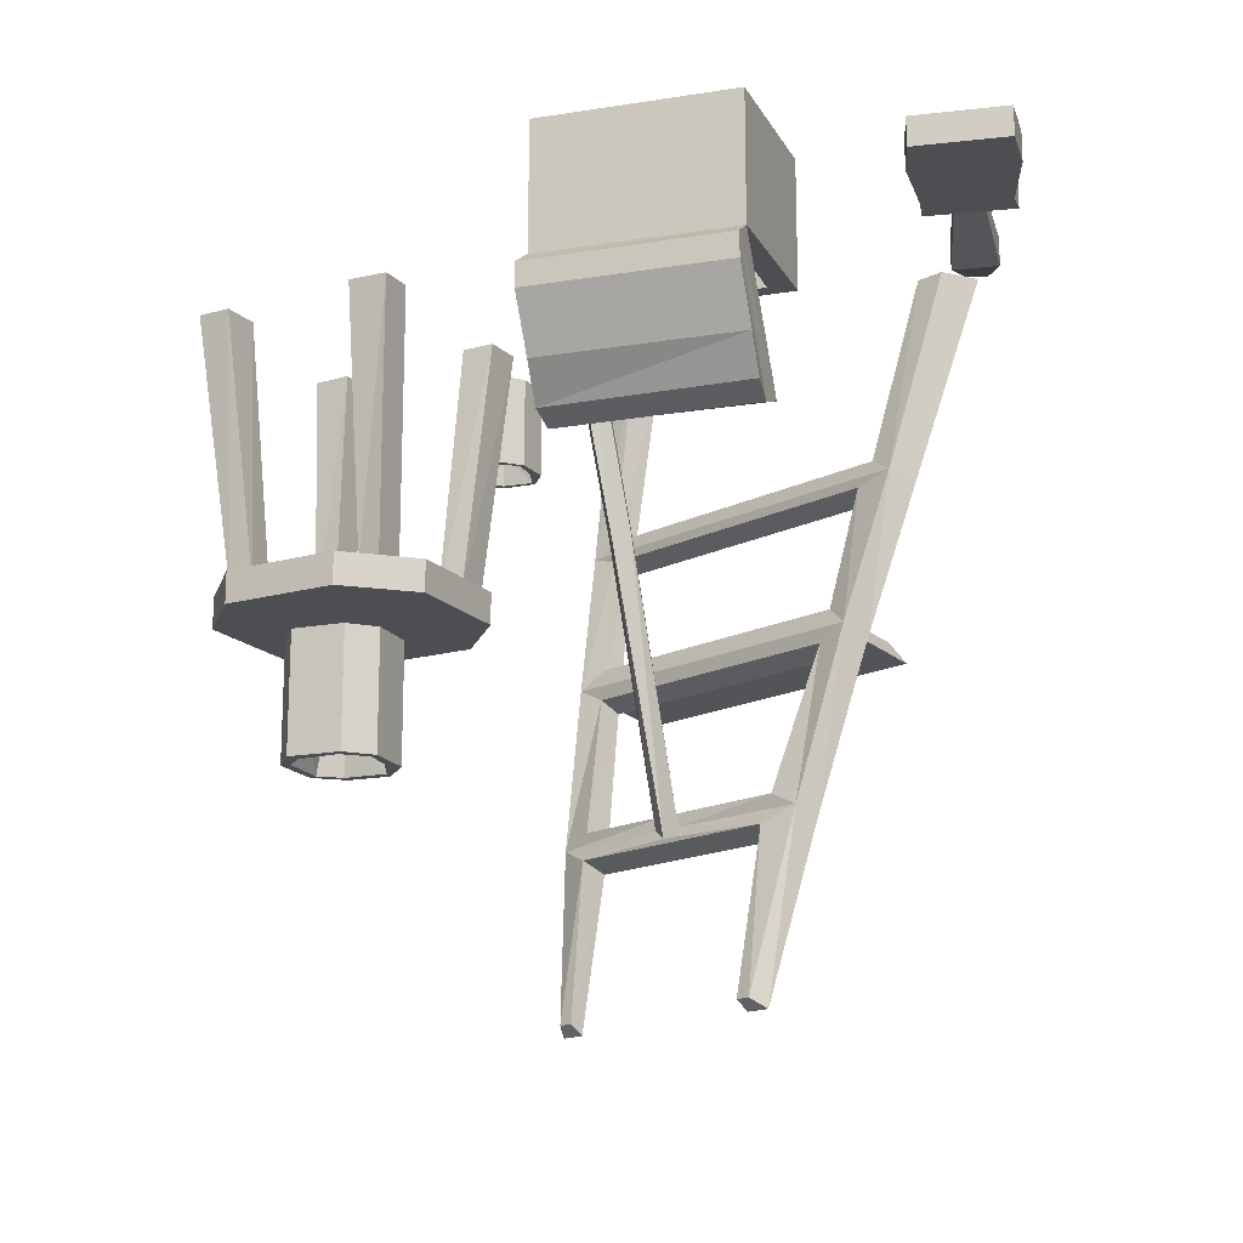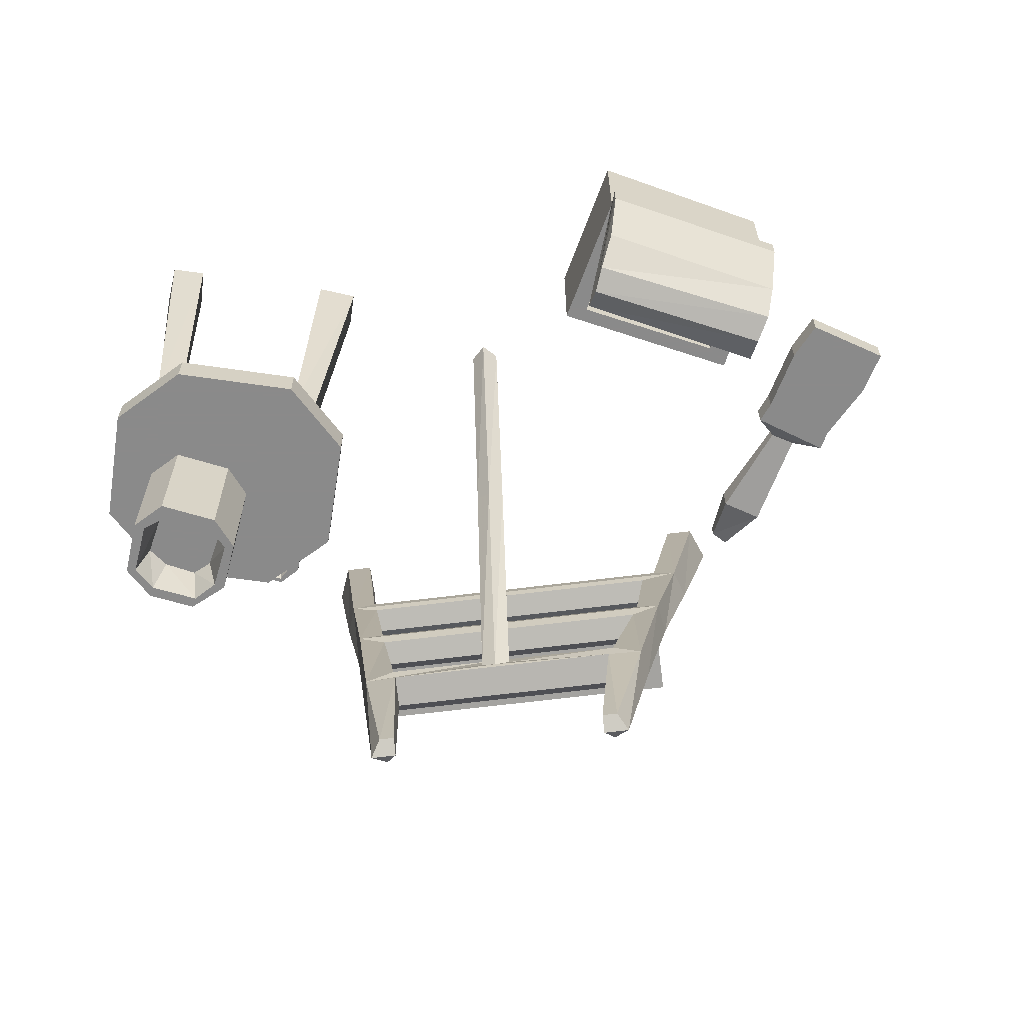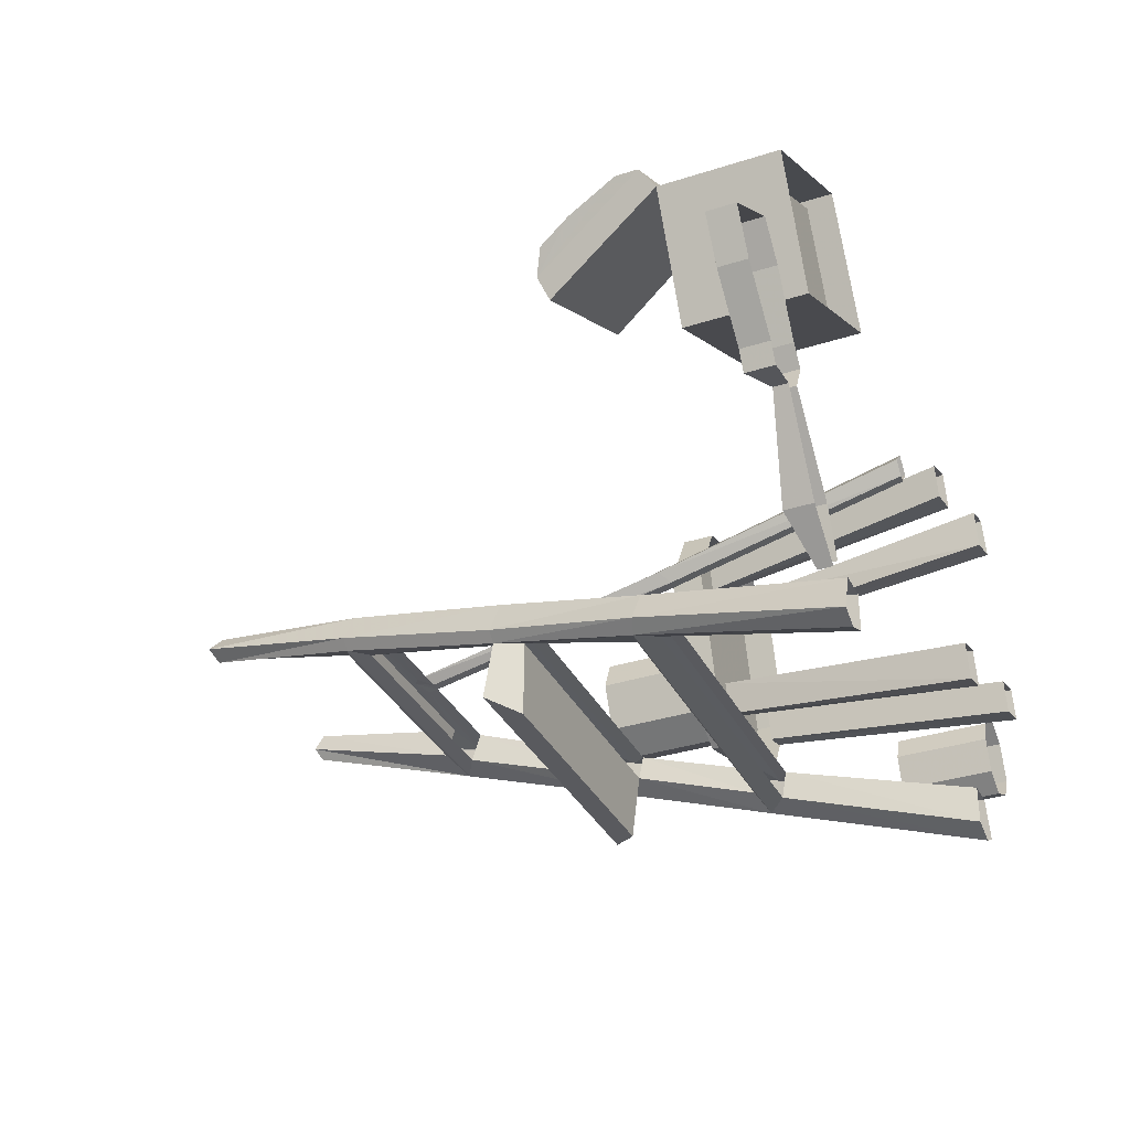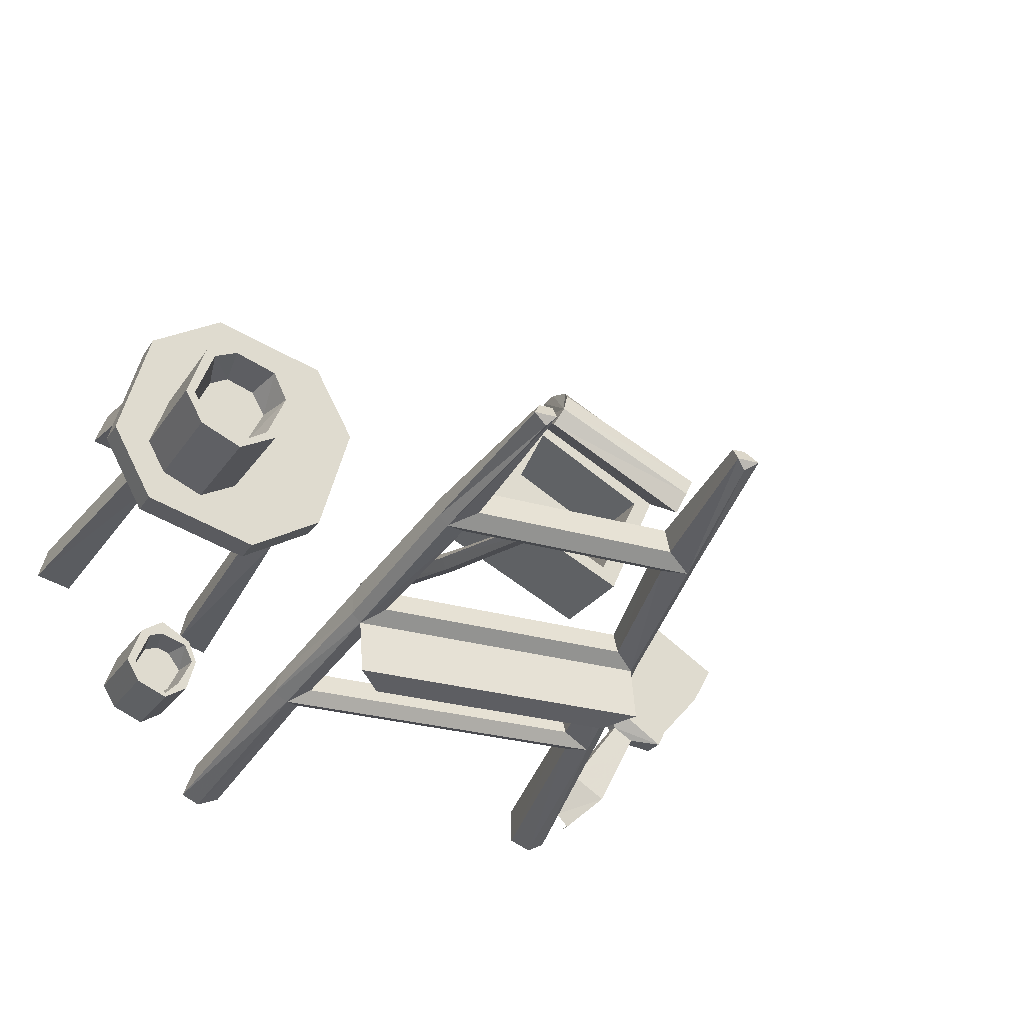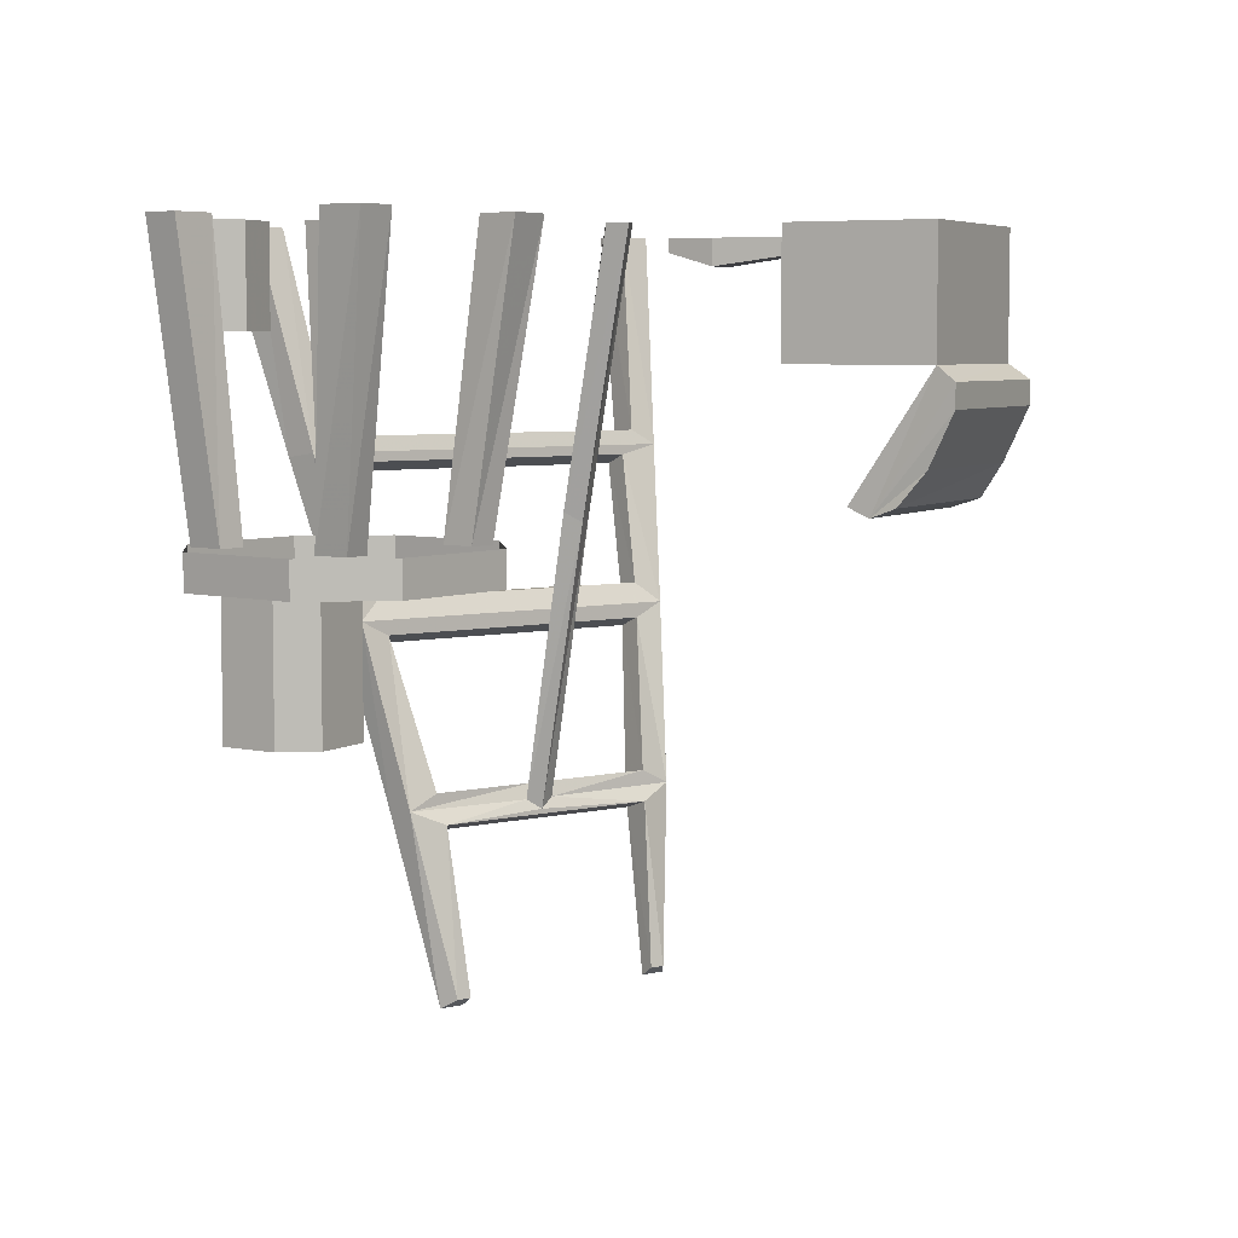
<metadata>
{"format":"obj","ext":"obj","renderer":"f3d","projection":"perspective","resolution":1024,"background":"white","views":[{"elev":-16.9,"azim":44.7,"up":"+Y"},{"elev":-63.6,"azim":7.3,"up":"+Y"},{"elev":-33.8,"azim":113.6,"up":"+Z"},{"elev":-25.2,"azim":-25.9,"up":"+Z"},{"elev":5.8,"azim":-35.8,"up":"+Y"}]}
</metadata>
<code>
v -0.25 0 0.2031
v -0.3125 0 0.2266
v -0.3438 -0.4453 0.1641
v -0.3047 -0.4453 0.1562
v -0.2656 0 0.1484
v -0.3203 -0.4453 0.1016
v -0.3281 0 0.1641
v -0.3594 -0.4453 0.1172
v -0.5781 -0.4453 0.2344
v -0.5391 -0.4453 0.2188
v -0.5391 0 0.2891
v -0.5938 0 0.3047
v -0.5938 -0.4453 0.1797
v -0.6172 0 0.2422
v -0.5547 -0.4453 0.1719
v -0.5547 0 0.2266
v -0.3828 -0.4453 -0.125
v -0.4219 -0.4453 -0.1094
v -0.4141 0 -0.1562
v -0.3594 0 -0.1719
v -0.3672 -0.4453 -0.07031
v -0.3438 0 -0.1094
v -0.4062 -0.4453 -0.05469
v -0.3984 0 -0.09375
v -0.7031 0 -0.07031
v -0.6406 0 -0.08594
v -0.6172 -0.4453 -0.05469
v -0.6562 -0.4453 -0.04688
v -0.6875 0 -0.01562
v -0.6406 -0.4453 0.007812
v -0.625 0 -0.03125
v -0.6016 -0.4453 0
v -0.5234 -0.5 0.2812
v -0.3281 -0.5 0.2266
v -0.3281 -0.4453 0.2266
v -0.5234 -0.4453 0.2812
v -0.6484 -0.5 0.2109
v -0.7031 -0.5 0.02344
v -0.2578 -0.5 0.1016
v -0.2578 -0.4453 0.1016
v -0.3125 -0.5 -0.08594
v -0.3125 -0.4453 -0.08594
v -0.4375 -0.5 -0.1562
v -0.4375 -0.4453 -0.1562
v -0.6328 -0.5 -0.1016
v -0.6328 -0.4453 -0.1016
v -0.7031 -0.4453 0.02344
v -0.6484 -0.4453 0.2109
v -0.5938 -0.7109 0.08594
v -0.6094 -0.7109 0.09375
v -0.6406 -0.7109 0.007812
v -0.625 -0.7109 0.007812
v -0.5781 -0.6406 0.07031
v -0.5469 -0.6406 0.08594
v -0.5547 -0.7109 0.1016
v -0.5547 -0.7109 0.125
v -0.6094 -0.5 0.09375
v -0.6406 -0.5 0.007812
v -0.6094 -0.5 -0.04688
v -0.6094 -0.7109 -0.04688
v -0.6016 -0.7109 -0.03125
v -0.6094 -0.6406 0.007812
v -0.5391 -0.6406 -0.04688
v -0.5 -0.6406 0.07031
v -0.4844 -0.7109 0.07812
v -0.4688 -0.7109 0.08594
v -0.5547 -0.5 0.125
v -0.5312 -0.7109 -0.0625
v -0.5391 -0.7109 -0.07812
v -0.4922 -0.7109 -0.03906
v -0.5859 -0.6406 -0.02344
v -0.4766 -0.7109 -0.04688
v -0.4609 -0.7109 0.03125
v -0.5078 -0.6406 -0.03125
v -0.4766 -0.6406 0.03125
v -0.4453 -0.7109 0.03125
v -0.4688 -0.5 0.08594
v -0.4453 -0.5 0.03125
v -0.5391 -0.5 -0.07812
v -0.4766 -0.5 -0.04688
v 0.2812 -0.5859 -0.25
v 0.2578 -0.3516 -0.3203
v 0.2422 -0.5547 -0.2656
v -0.2344 -0.5547 -0.2656
v -0.2734 -0.5859 -0.25
v 0.2344 -0.6094 -0.25
v 0.2422 -0.8672 -0.1797
v 0.25 -0.8828 -0.2188
v 0.2891 -0.6016 -0.2969
v 0.3203 -0.3359 -0.3203
v -0.3125 -0.3359 -0.3203
v -0.2656 -0.3516 -0.3203
v 0.2578 -0.3672 -0.3594
v 0.2422 -0.5625 -0.3047
v 0.3125 -0.3516 -0.3828
v 0.2734 -0.6016 -0.3125
v 0.2266 -0.5703 -0.4219
v -0.2344 -0.5625 -0.3047
v -0.2188 -0.5703 -0.4219
v -0.2656 -0.6016 -0.3125
v -0.3047 -0.3516 -0.3828
v -0.2656 -0.3672 -0.3594
v -0.2812 -0.6016 -0.2969
v -0.2422 -0.8828 -0.2188
v -0.2344 -0.8672 -0.1797
v -0.2266 -0.6094 -0.25
v 0.2344 -0.625 -0.2891
v 0.1953 -0.8438 -0.1797
v 0.01562 -0.8672 -0.1719
v 0.1875 -0.8906 -0.1641
v 0.1953 -1.148 -0.125
v 0.2109 -1.164 -0.1484
v 0.1875 -1.156 -0.1641
v 0.2344 -0.8828 -0.2344
v 0.3359 -0.3438 -0.3672
v 0.3672 0 -0.4062
v 0.3203 0 -0.4062
v 0.2812 -0.3125 -0.3281
v -0.2734 -0.3125 -0.3281
v -0.3125 0 -0.4062
v -0.3594 0 -0.4062
v -0.3281 -0.3438 -0.3672
v -0.2266 -0.8828 -0.2344
v -0.1797 -1.156 -0.1641
v -0.2031 -1.164 -0.1484
v -0.1875 -1.148 -0.125
v -0.1797 -0.8906 -0.1641
v -0.03125 -0.8672 -0.1719
v -0.01562 -0.8438 -0.1797
v -0.1875 -0.8438 -0.1797
v -0.2266 -0.625 -0.2891
v 0.1953 -0.8594 -0.2266
v 0.3906 0 -0.4688
v -0.1875 -0.8594 -0.2266
v 0.1719 -1.148 -0.125
v 0.1719 -1.164 -0.1484
v 0.1875 -0.9062 -0.2109
v -0.1797 -0.9062 -0.2109
v -0.1641 -1.164 -0.1484
v -0.1641 -1.148 -0.125
v -0.007812 -0.8828 -0.1641
v -0.007812 -0.4375 -0.05469
v -0.03125 -0.4219 -0.07031
v 0 -0.8438 -0.1797
v 0.01562 -0.4219 -0.07031
v 0.01562 0 0.03906
v -0.007812 0 0.0625
v -0.03125 0 0.03906
v -0.01562 -0.4062 -0.08594
v 0 -0.4062 -0.08594
v 0.3594 0 -0.4844
v 0.2812 -0.3203 -0.375
v 0.3203 0 -0.4688
v -0.3828 0 -0.4688
v -0.3516 0 -0.4844
v -0.2734 -0.3203 -0.375
v -0.3125 0 -0.4688
v -0.2656 -0.6172 -0.4062
v 0.2734 -0.6172 -0.4062
v 0 0 0.01562
v -0.01562 0 0.01562
v 0.4609 -0.2031 0.04688
v 0.1719 -0.2031 0.1875
v 0.1719 0 0.1875
v 0.4609 0 0.04688
v 0.5547 -0.2031 0.2578
v 0.5156 -0.2031 0.25
v 0.4375 -0.2031 0.08594
v 0.2109 -0.2031 0.1953
v 0.2812 -0.2031 0.3984
v 0.2812 0 0.3984
v 0.5547 0 0.2578
v 0.4375 -0.03906 0.08594
v 0.2109 -0.03906 0.1953
v 0.5156 -0.03906 0.25
v 0.2969 -0.03906 0.3672
v 0.2969 -0.2031 0.3672
v 0.5 -0.4062 0.1406
v 0.2188 -0.4062 0.2812
v 0.2344 -0.4219 0.3125
v 0.2891 -0.2266 0.4297
v 0.5703 -0.2266 0.2891
v 0.5156 -0.4219 0.1797
v 0.5391 -0.4062 0.2188
v 0.25 -0.4062 0.3516
v 0.2734 -0.3516 0.3906
v 0.2891 -0.2656 0.4297
v 0.5703 -0.2656 0.2891
v 0.5547 -0.3516 0.25
v -0.5156 -0.1562 -0.2188
v -0.5312 -0.1562 -0.2109
v -0.5547 -0.1562 -0.2734
v -0.5391 -0.1562 -0.2734
v -0.5078 -0.1016 -0.2266
v -0.4844 -0.1016 -0.2188
v -0.4922 -0.1562 -0.2109
v -0.4922 -0.1562 -0.1875
v -0.5312 0 -0.2109
v -0.5547 0 -0.2734
v -0.5312 0 -0.3125
v -0.5312 -0.1562 -0.3125
v -0.5234 -0.1562 -0.3047
v -0.5312 -0.1016 -0.2734
v -0.4766 -0.1016 -0.3125
v -0.4609 -0.1016 -0.2266
v -0.4453 -0.1562 -0.2266
v -0.4375 -0.1562 -0.2188
v -0.4922 0 -0.1875
v -0.4766 -0.1562 -0.3281
v -0.4766 -0.1562 -0.3359
v -0.4531 -0.1562 -0.3047
v -0.5156 -0.1016 -0.2969
v -0.4375 -0.1562 -0.3125
v -0.4297 -0.1562 -0.2578
v -0.4609 -0.1016 -0.3047
v -0.4375 -0.1016 -0.2578
v -0.4219 -0.1562 -0.2578
v -0.4375 0 -0.2188
v -0.4219 0 -0.2578
v -0.4766 0 -0.3359
v -0.4375 0 -0.3125
v 0.6562 -0.04688 0.03906
v 0.7812 -0.04688 -0.03906
v 0.7812 0 -0.03906
v 0.6562 0 0.03906
v 0.6094 -0.04688 -0.01562
v 0.7422 -0.04688 -0.1094
v 0.7422 0 -0.1094
v 0.6094 0 -0.01562
v 0.5547 0 -0.1172
v 0.5547 -0.04688 -0.1172
v 0.6641 -0.04688 -0.1953
v 0.6641 0 -0.1953
v 0.6484 -0.04688 -0.2266
v 0.6484 0 -0.2266
v 0.5938 -0.02344 -0.2188
v 0.5938 0 -0.2188
v 0.5078 -0.04688 -0.3672
v 0.5078 0 -0.3672
v 0.4375 -0.02344 -0.4297
v 0.4375 0 -0.4297
v 0.5312 -0.04688 -0.1484
v 0.5547 -0.02344 -0.1953
v 0.4453 -0.04688 -0.3281
v 0.4141 -0.02344 -0.4062
v 0.5312 0 -0.1484
v 0.5547 0 -0.1953
v 0.4453 0 -0.3281
v 0.4141 0 -0.4062
f 1 2 3
f 1 3 4
f 1 4 5
f 5 4 6
f 5 6 7
f 7 6 8
f 7 8 2
f 2 8 3
f 9 10 11
f 9 11 12
f 9 12 13
f 13 12 14
f 13 14 15
f 15 14 16
f 15 16 10
f 10 16 11
f 17 18 19
f 17 19 20
f 17 20 21
f 21 20 22
f 21 22 23
f 23 22 24
f 23 24 18
f 18 24 19
f 25 26 27
f 25 27 28
f 25 28 29
f 29 28 30
f 29 30 31
f 31 30 32
f 31 32 26
f 26 32 27
f 33 37 38
f 33 38 34
f 34 38 39
f 38 45 43
f 38 43 41
f 38 41 39
f 81 82 83
f 81 83 84
f 81 84 85
f 81 85 86
f 81 86 87
f 81 90 82
f 82 90 91
f 82 91 92
f 94 93 95
f 94 95 96
f 94 96 97
f 94 97 98
f 98 97 99
f 98 99 100
f 98 100 101
f 98 101 102
f 84 92 85
f 85 92 91
f 85 105 106
f 85 106 86
f 86 108 87
f 87 108 109
f 87 109 110
f 87 110 111
f 88 112 113
f 88 113 114
f 88 114 89
f 89 114 96
f 89 96 115
f 90 116 117
f 90 117 118
f 90 118 119
f 90 119 91
f 91 119 120
f 91 120 121
f 103 122 100
f 103 100 123
f 103 123 104
f 104 123 124
f 104 124 125
f 105 126 127
f 105 127 128
f 105 128 129
f 105 129 130
f 105 130 106
f 107 96 132
f 95 115 96
f 115 95 133
f 132 96 114
f 132 114 123
f 132 123 134
f 134 123 100
f 134 100 131
f 111 110 135
f 113 136 114
f 114 136 137
f 114 137 138
f 114 138 123
f 123 138 139
f 123 139 124
f 126 140 127
f 127 110 141
f 127 141 128
f 128 141 142
f 128 142 143
f 128 143 129
f 128 129 141
f 141 129 144
f 141 144 109
f 141 109 145
f 141 145 142
f 142 145 146
f 142 146 147
f 142 147 143
f 143 147 148
f 143 148 149
f 143 149 129
f 129 149 144
f 144 149 150
f 144 150 109
f 144 109 108
f 151 133 95
f 151 95 152
f 151 152 153
f 100 122 101
f 101 122 154
f 101 154 155
f 101 155 156
f 101 156 95
f 101 95 102
f 102 95 93
f 156 155 157
f 156 152 95
f 96 159 97
f 97 159 99
f 99 159 158
f 99 158 100
f 109 150 145
f 145 150 160
f 145 160 146
f 149 148 161
f 149 161 150
f 150 161 160
f 109 141 110
f 162 163 164
f 162 164 165
f 162 165 166
f 163 170 171
f 163 171 164
f 170 166 172
f 170 172 171
f 166 165 172
f 173 174 169
f 173 169 168
f 173 168 175
f 174 176 177
f 174 177 169
f 170 179 180
f 170 180 181
f 170 181 166
f 166 181 182
f 166 182 178
f 178 182 183
f 178 183 179
f 179 183 180
f 180 183 184
f 180 184 185
f 180 185 186
f 180 186 187
f 180 187 181
f 181 187 182
f 182 187 188
f 182 188 183
f 183 188 189
f 183 189 184
f 184 189 185
f 185 189 186
f 186 189 188
f 186 188 187
f 176 175 167
f 176 167 177
f 175 168 167
f 33 34 35
f 33 35 36
f 33 36 37
f 34 39 40
f 34 40 35
f 39 41 42
f 39 42 40
f 41 43 44
f 41 44 42
f 43 45 46
f 43 46 44
f 45 38 47
f 45 47 46
f 38 37 48
f 38 48 47
f 37 36 48
f 81 87 88
f 81 88 89
f 81 89 90
f 82 92 93
f 82 93 83
f 83 93 94
f 98 102 84
f 84 102 92
f 85 91 103
f 85 103 104
f 85 104 105
f 86 106 107
f 86 107 108
f 87 111 112
f 87 112 88
f 89 115 90
f 90 115 116
f 91 121 122
f 91 122 103
f 104 125 105
f 105 125 126
f 106 130 131
f 106 131 107
f 107 131 100
f 107 100 96
f 107 132 108
f 115 133 116
f 134 131 130
f 111 135 112
f 112 135 136
f 112 136 113
f 124 139 125
f 125 139 140
f 125 140 126
f 127 140 138
f 127 138 137
f 127 137 110
f 135 137 136
f 137 135 110
f 153 152 118
f 153 118 117
f 102 93 92
f 139 138 140
f 122 121 154
f 156 157 119
f 119 157 120
f 96 100 158
f 96 158 159
f 162 166 167
f 162 167 168
f 162 168 163
f 163 168 169
f 163 169 170
f 173 175 174
f 174 175 176
f 169 177 170
f 170 177 166
f 170 166 178
f 170 178 179
f 177 167 166
f 237 236 238
f 237 238 239
f 239 238 240
f 239 240 241
f 236 243 244
f 236 244 238
f 238 244 245
f 238 245 240
f 243 247 248
f 243 248 244
f 244 248 249
f 244 249 245
f 49 50 51
f 49 51 52
f 49 55 56
f 49 56 50
f 51 60 61
f 51 61 52
f 55 65 66
f 55 66 56
f 68 61 60
f 68 60 69
f 68 69 70
f 70 69 72
f 70 72 73
f 65 73 76
f 65 76 66
f 73 72 76
f 190 191 192
f 190 192 193
f 190 196 197
f 190 197 191
f 192 201 202
f 192 202 193
f 196 206 207
f 196 207 197
f 209 202 201
f 209 201 210
f 209 210 211
f 211 210 213
f 211 213 214
f 206 214 217
f 206 217 207
f 214 213 217
f 233 232 234
f 233 234 235
f 235 234 236
f 235 236 237
f 232 231 242
f 232 242 234
f 234 242 243
f 234 243 236
f 231 230 246
f 231 246 242
f 242 246 247
f 242 247 243
f 49 52 53
f 49 53 54
f 49 54 55
f 50 56 57
f 50 57 58
f 50 58 51
f 51 58 59
f 51 59 60
f 52 61 62
f 52 62 53
f 54 64 55
f 55 64 65
f 56 66 67
f 56 67 57
f 68 70 63
f 68 63 71
f 68 71 61
f 61 71 62
f 70 73 74
f 70 74 63
f 64 75 65
f 65 75 73
f 66 76 77
f 66 77 67
f 76 72 78
f 76 78 77
f 60 59 79
f 60 79 69
f 69 79 80
f 69 80 72
f 72 80 78
f 74 73 75
f 190 193 194
f 190 194 195
f 190 195 196
f 191 197 198
f 191 198 199
f 191 199 192
f 192 199 200
f 192 200 201
f 193 202 203
f 193 203 194
f 195 205 196
f 196 205 206
f 197 207 208
f 197 208 198
f 209 211 204
f 209 204 212
f 209 212 202
f 202 212 203
f 211 214 215
f 211 215 204
f 205 216 206
f 206 216 214
f 207 217 218
f 207 218 208
f 217 213 219
f 217 219 218
f 201 200 220
f 201 220 210
f 210 220 221
f 210 221 213
f 213 221 219
f 215 214 216
f 53 62 63
f 53 63 54
f 54 63 64
f 62 71 63
f 63 74 75
f 63 75 64
f 194 203 204
f 194 204 195
f 195 204 205
f 203 212 204
f 204 215 216
f 204 216 205
f 222 223 224
f 222 224 225
f 222 225 226
f 222 226 223
f 223 226 227
f 223 227 228
f 223 228 224
f 226 225 229
f 226 229 230
f 226 230 231
f 226 231 227
f 227 231 232
f 227 232 228
f 228 232 233

</code>
